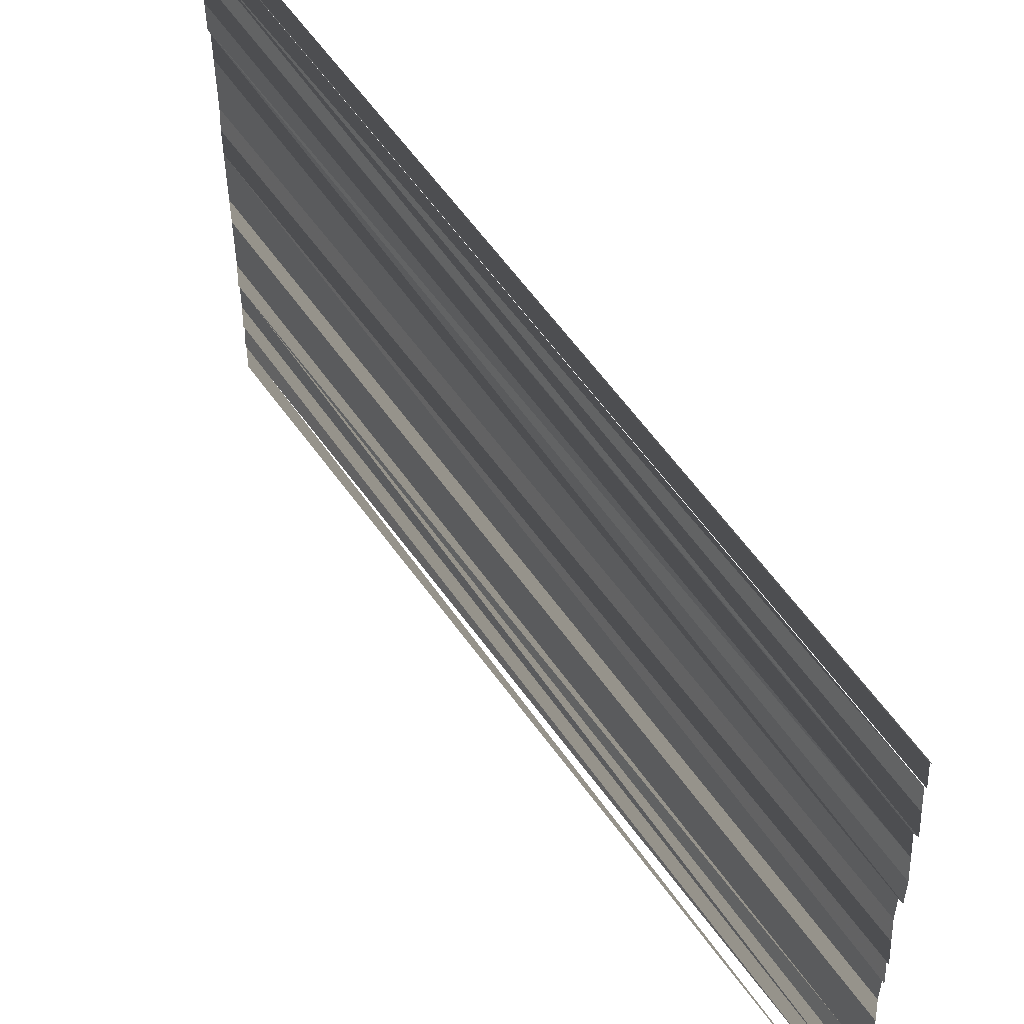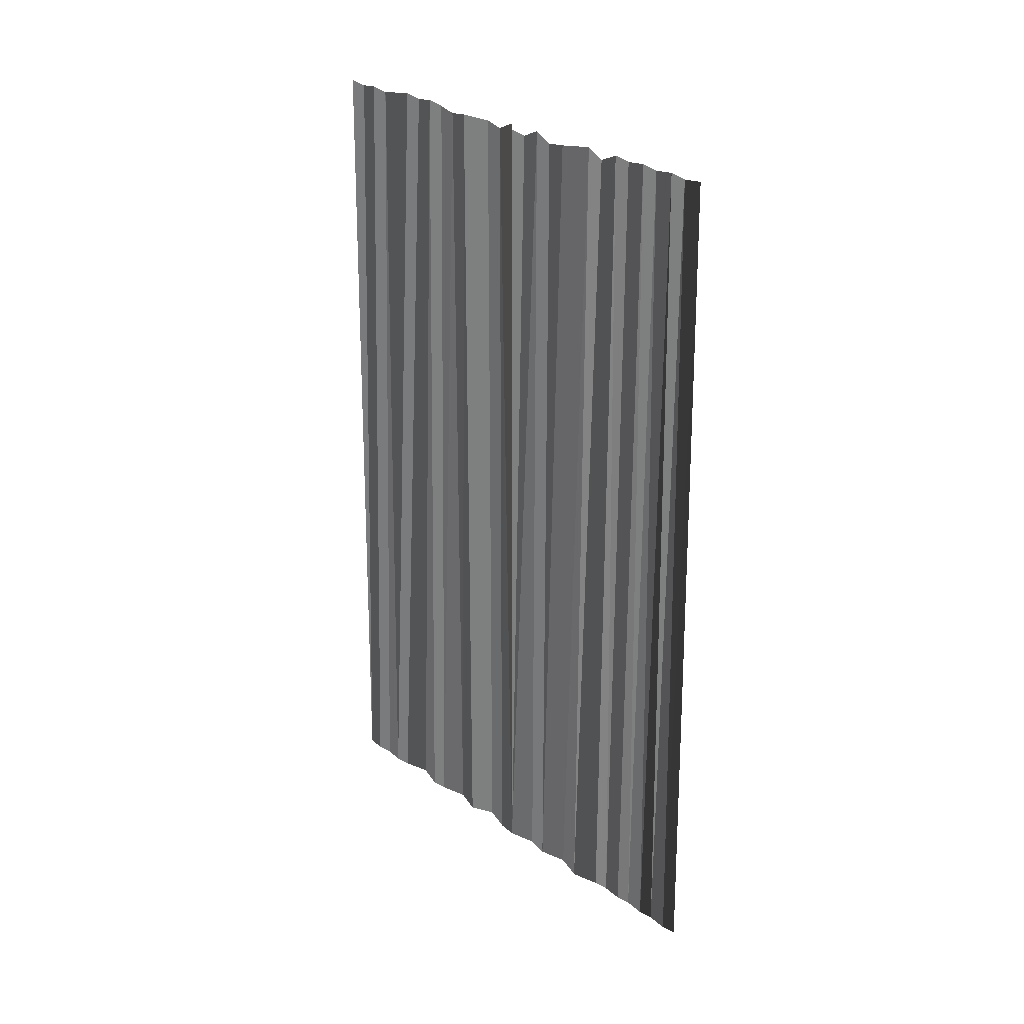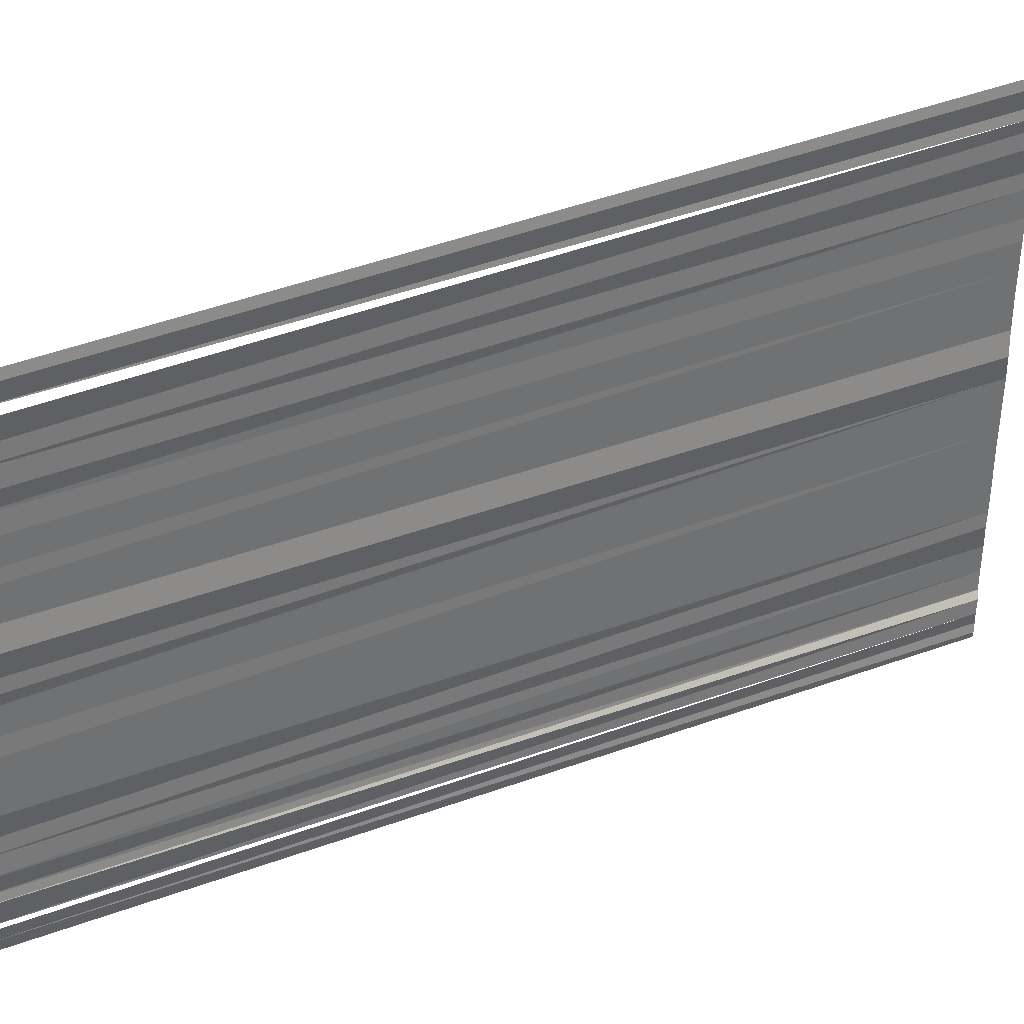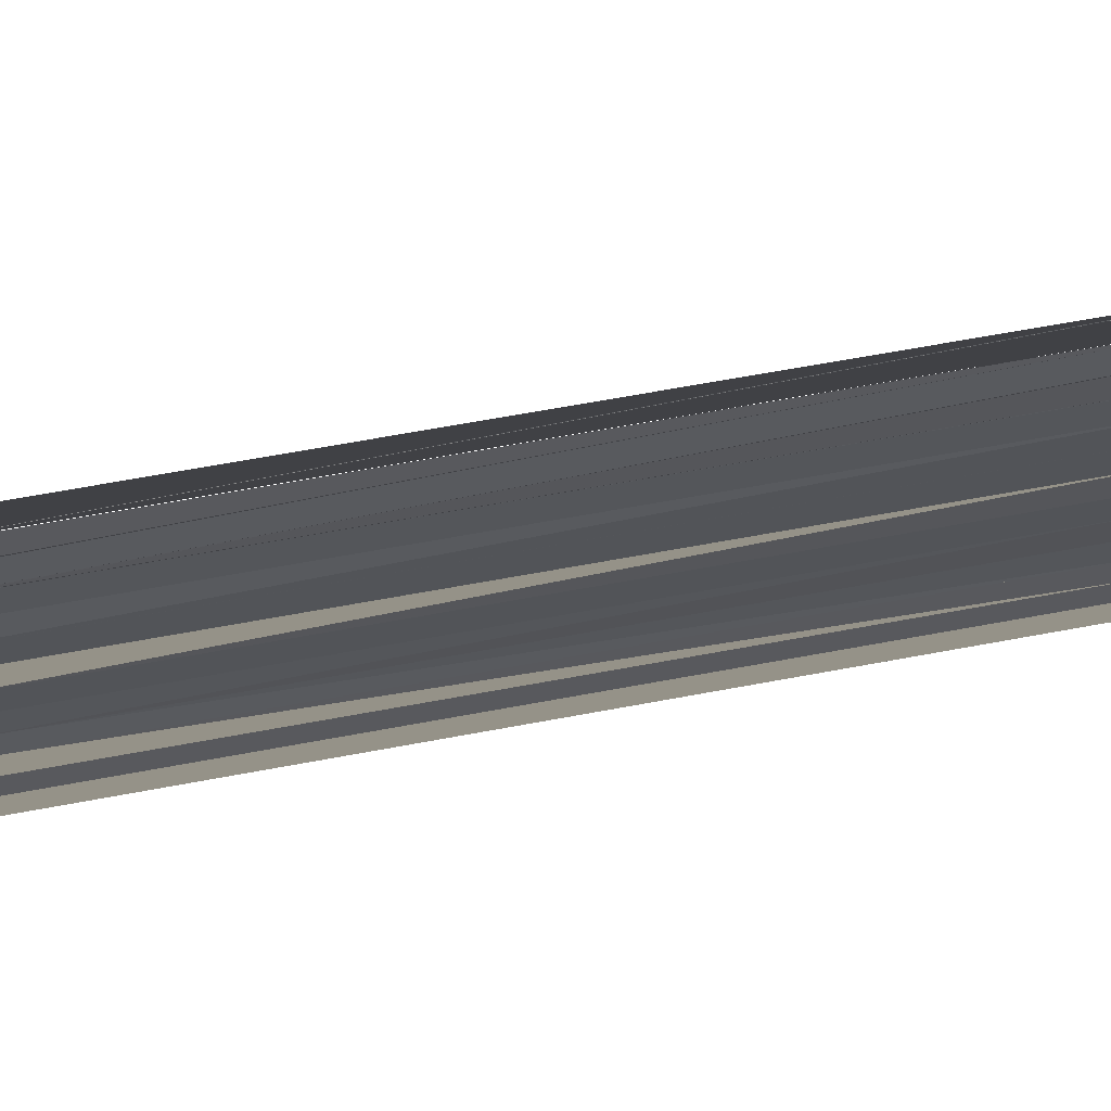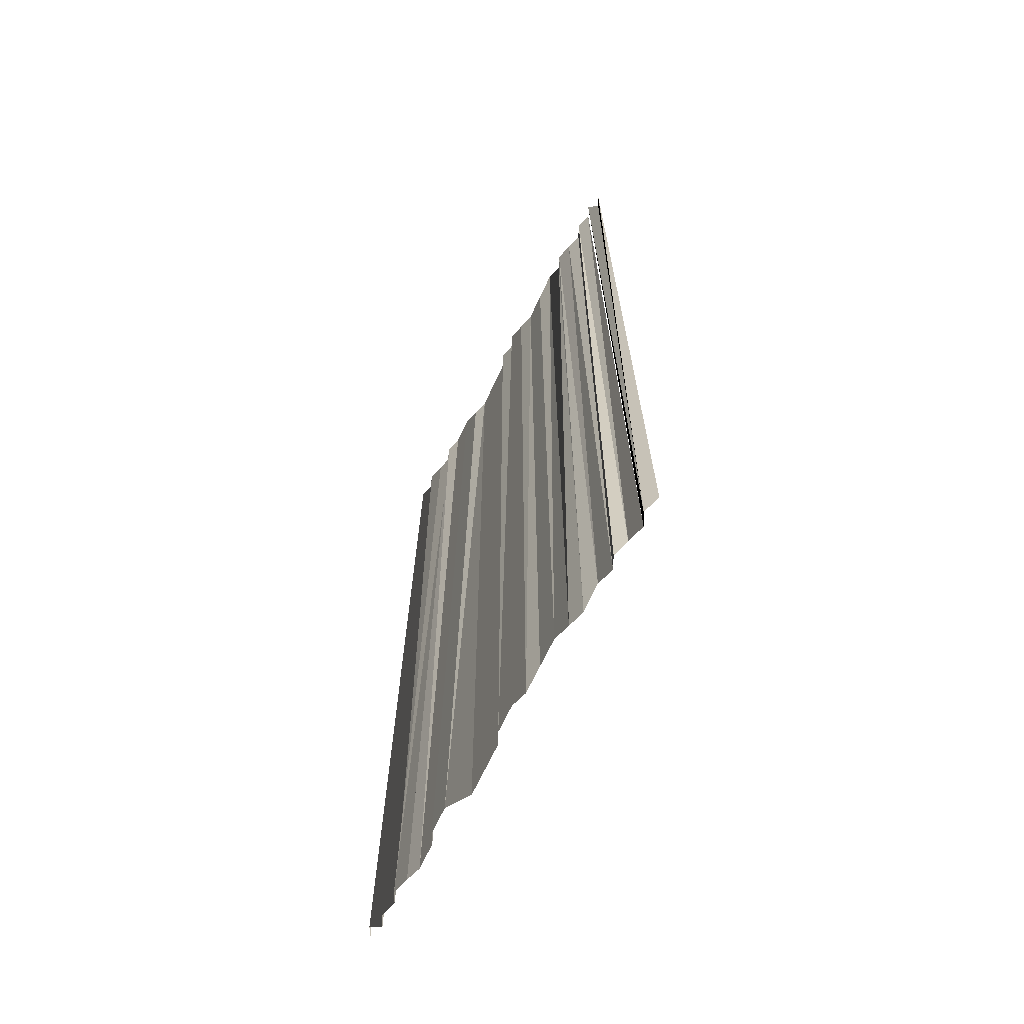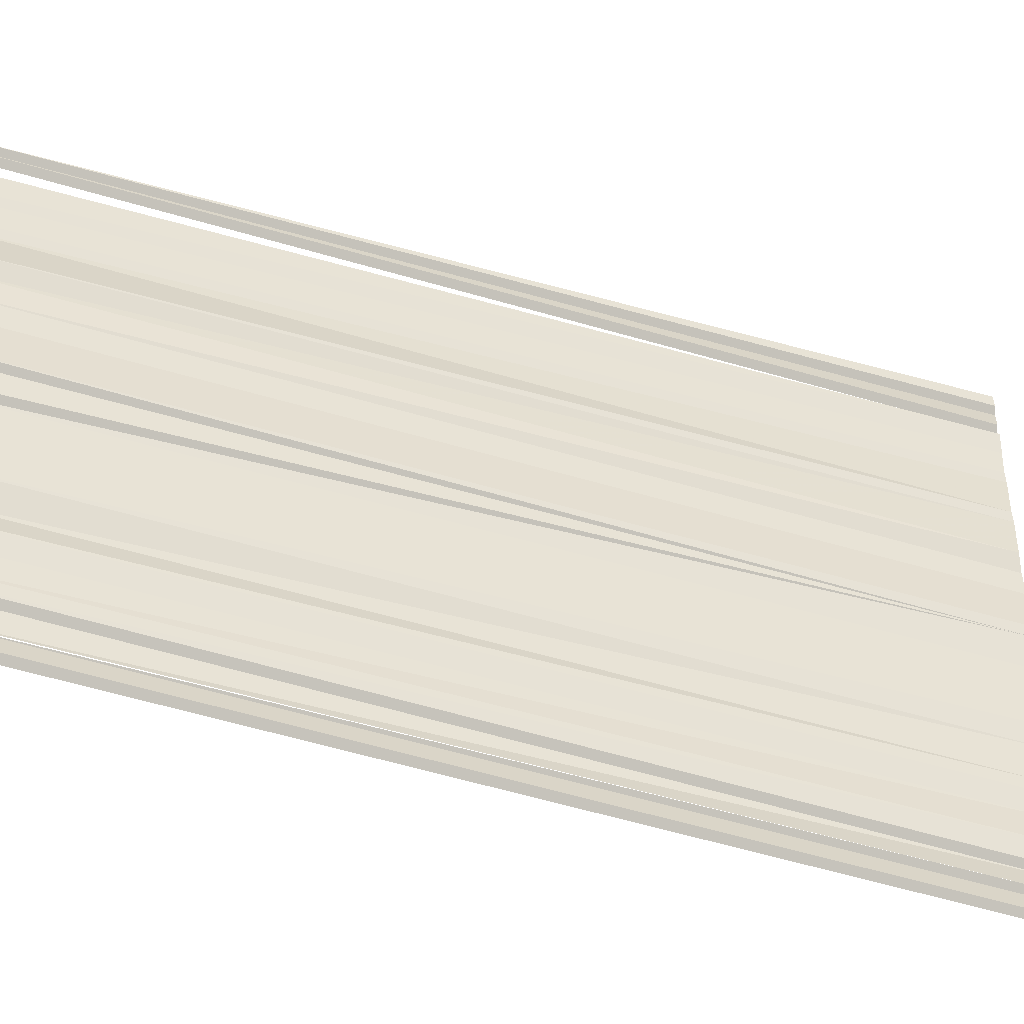
<metadata>
{"format":"obj","ext":"obj","renderer":"f3d","projection":"perspective","resolution":1024,"background":"white","views":[{"elev":52.4,"azim":146.9,"up":"+Z"},{"elev":28.9,"azim":135.6,"up":"+Y"},{"elev":36.1,"azim":-116.7,"up":"+Z"},{"elev":65.9,"azim":-100.9,"up":"+Z"},{"elev":-63.3,"azim":151.5,"up":"+Y"},{"elev":-42.3,"azim":-110.6,"up":"+Z"}]}
</metadata>
<code>
o 4756
v 2211 1888 12.56
v 2211 1888 12.56
v 2211 1888 12.56
v 2211 1888 12.56
v 2211 1888 12.56
v 2211 1888 12.56
v 2211 1888 12.56
v 2211 1888 12.56
v 2211 1888 12.56
v 2211 1888 12.56
v 2211 1888 12.56
v 2211 1888 12.56
v 2211 1888 12.56
v 2211 1888 12.56
v 2211 1888 12.56
v 2211 1888 12.56
v 2211 1888 12.56
v 2211 1888 12.56
v 2211 1888 12.56
v 2211 1888 12.56
v 2211 1888 12.56
v 2211 1888 12.56
v 2211 1888 12.56
v 2211 1888 12.56
v 2211 1888 12.56
v 2211 1888 12.55
v 2211 1888 12.55
v 2211 1888 12.55
v 2211 1888 12.55
v 2211 1888 12.55
v 2211 1888 12.55
v 2211 1888 12.55
v 2211 1888 12.55
v 2211 1888 12.55
v 2211 1888 12.55
v 2211 1888 12.55
v 2211 1888 12.55
v 2211 1888 12.55
v 2211 1888 12.55
v 2211 1888 12.55
v 2211 1888 12.55
v 2211 1888 12.55
v 2211 1888 12.55
v 2211 1888 12.55
v 2211 1888 12.55
v 2211 1888 12.55
v 2211 1888 12.55
v 2211 1888 12.55
v 2211 1888 12.55
v 2211 1888 12.55
v 2211 1888 12.55
v 2211 1888 12.55
v 2211 1888 12.55
v 2211 1888 12.55
v 2211 1888 12.55
v 2211 1888 12.55
v 2211 1888 12.55
v 2211 1888 12.55
v 2211 1888 12.55
v 2211 1888 12.55
v 2211 1888 12.55
f 1 2 3
f 1 3 4
f 4 3 5
f 4 5 6
f 6 5 7
f 6 7 8
f 8 7 9
f 10 9 11
f 10 11 12
f 12 11 13
f 12 13 14
f 14 13 15
f 14 15 16
f 16 15 17
f 16 17 18
f 18 17 19
f 18 19 20
f 20 19 21
f 20 21 22
f 22 21 23
f 22 23 24
f 24 23 25
f 24 25 26
f 26 25 27
f 26 27 28
f 28 27 29
f 28 29 30
f 31 28 30
f 32 31 30
f 33 32 30
f 34 33 30
f 35 34 30
f 35 36 34
f 37 36 35
f 37 38 36
f 39 38 37
f 39 40 38
f 41 40 39
f 41 42 40
f 43 42 41
f 43 44 42
f 45 44 43
f 45 46 44
f 47 46 45
f 47 48 46
f 49 48 47
f 49 50 48
f 51 50 49
f 51 52 50
f 53 52 51
f 53 54 52
f 55 54 53
f 56 57 55
f 56 58 57
f 59 58 56
f 59 60 58
f 61 60 59

</code>
